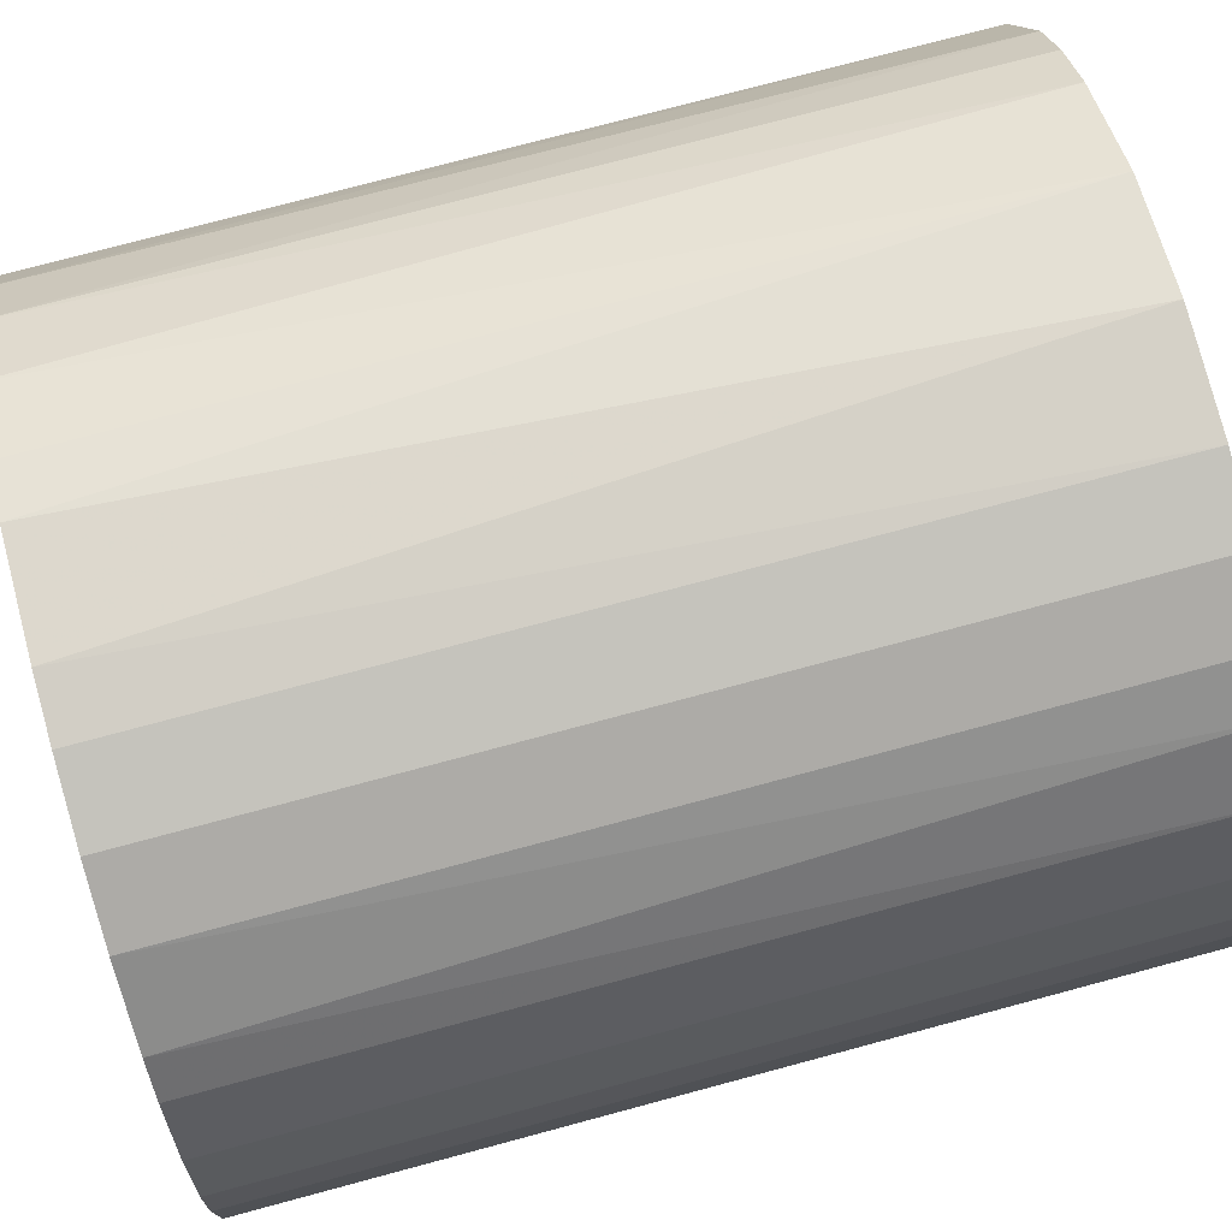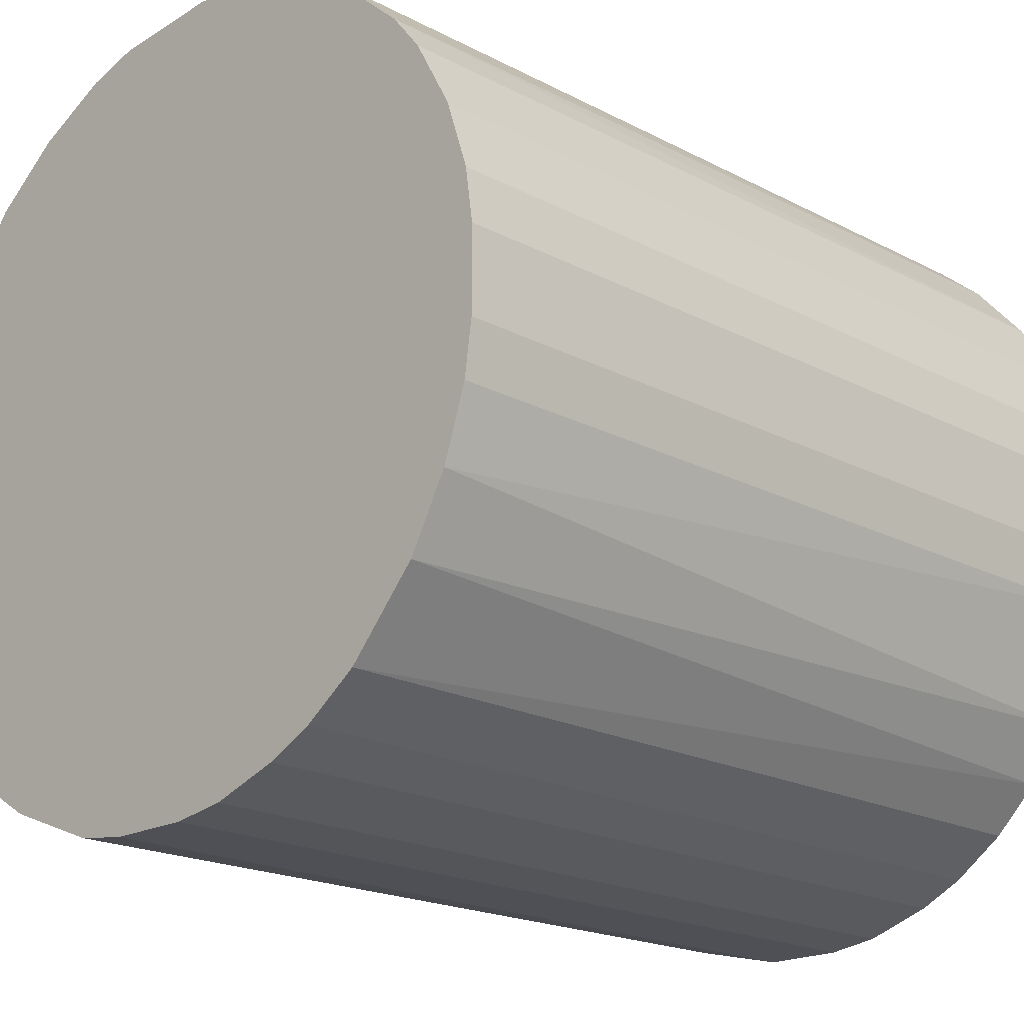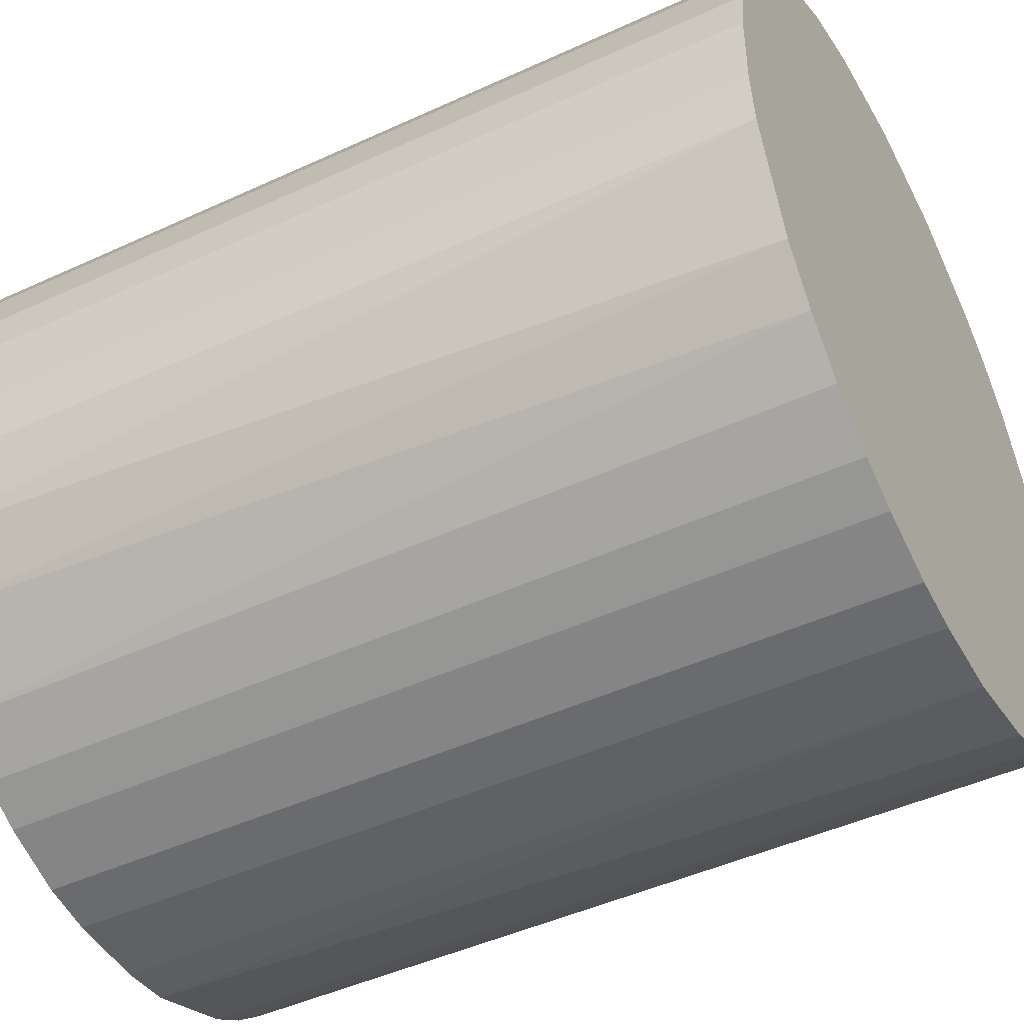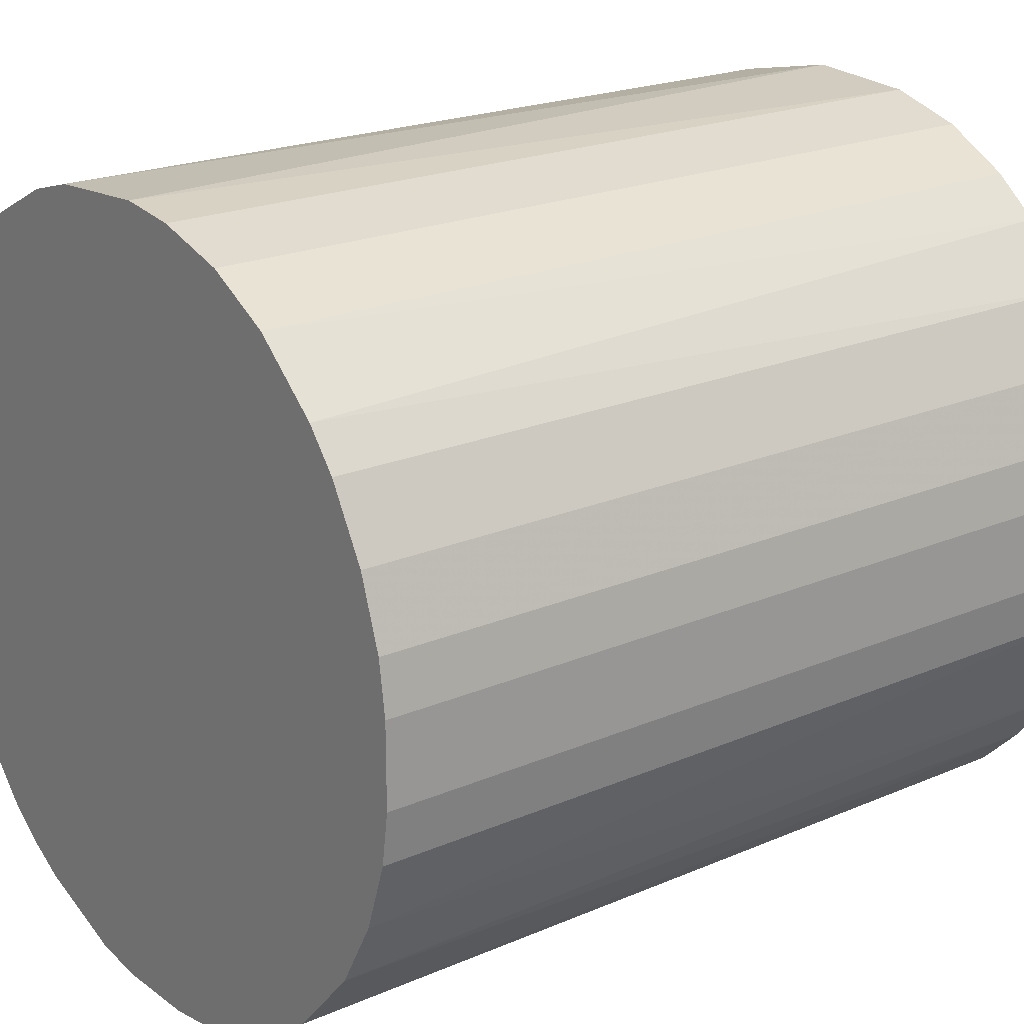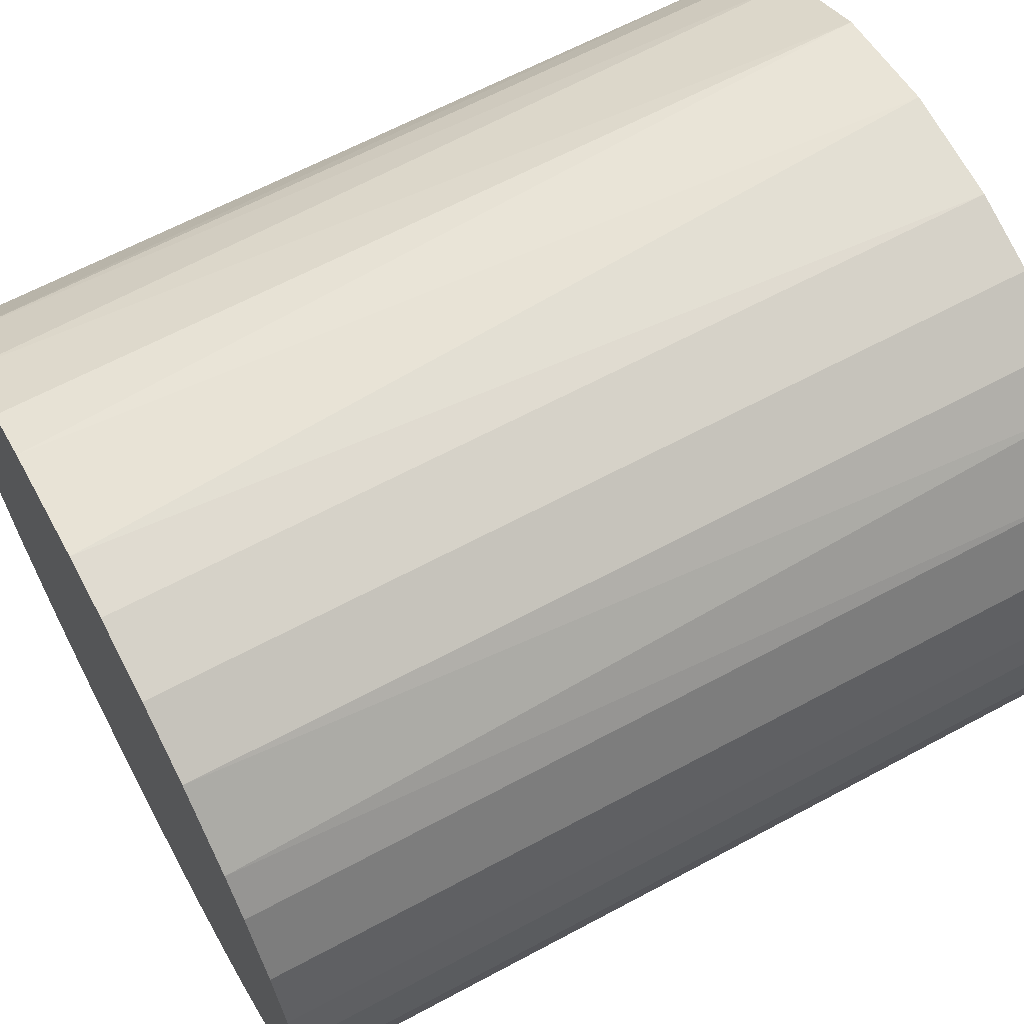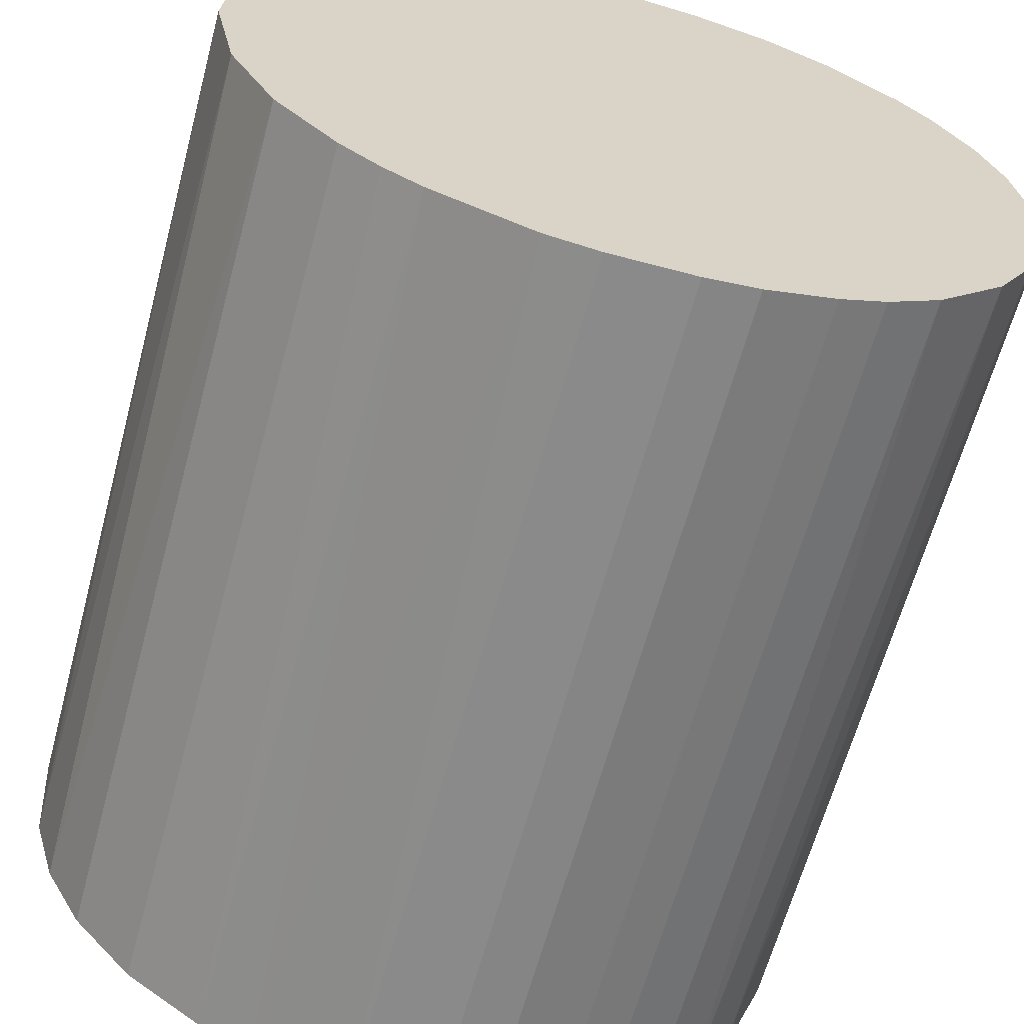
<metadata>
{"format":"obj","ext":"obj","renderer":"f3d","projection":"perspective","resolution":1024,"background":"white","views":[{"elev":75.7,"azim":-105.0,"up":"+Y"},{"elev":-19.4,"azim":-134.7,"up":"+Y"},{"elev":-46.6,"azim":-62.3,"up":"+Y"},{"elev":20.8,"azim":-127.9,"up":"+Y"},{"elev":64.4,"azim":-118.4,"up":"+Y"},{"elev":-63.4,"azim":164.9,"up":"+Y"}]}
</metadata>
<code>
o convex_0
v 0.001678 0.02451 0.02702
v -0.002512 -0.02441 -0.02702
v -0.005774 -0.02394 -0.02702
v 0.005404 0.02404 -0.02702
v 0.02404 -0.005305 0.02702
v -0.02394 -0.005769 0.02702
v -0.02254 0.01006 -0.02702
v 0.02404 0.005404 -0.02702
v -0.002512 -0.02441 0.02702
v 0.01659 -0.01835 -0.02702
v 0.01752 0.01752 0.02702
v -0.01416 0.02031 0.02702
v -0.02022 -0.01416 -0.02702
v 0.01193 -0.02161 0.02702
v -0.009964 0.02264 -0.02702
v -0.01602 -0.01881 0.02702
v -0.02254 0.01006 0.02702
v 0.01752 0.01752 -0.02702
v -0.02441 -0.002508 -0.02702
v 0.02311 -0.008566 -0.02702
v 0.02311 0.008665 0.02702
v 0.02032 -0.01415 0.02702
v 0.005873 -0.02394 -0.02702
v -0.01835 0.01659 -0.02702
v 0.00867 0.02311 0.02702
v -0.01276 -0.02115 -0.02702
v -0.02441 0.002607 0.02702
v -0.009964 -0.02254 0.02702
v -0.005304 0.02404 0.02702
v -0.001578 0.02451 -0.02702
v -0.02115 -0.01276 0.02702
v 0.02078 0.01333 -0.02702
v 0.01333 0.02078 -0.02702
v 0.002612 -0.02441 0.02702
v -0.02254 -0.009964 -0.02702
v -0.02022 0.01426 0.02702
v 0.02451 -0.001579 -0.02702
v 0.02451 0.001678 0.02702
v -0.02394 0.005873 -0.02702
v 0.02032 -0.01415 -0.02702
v 0.01193 -0.02161 -0.02702
v 0.01659 -0.01835 0.02702
v 0.02264 -0.009964 0.02702
v -0.01416 0.02031 -0.02702
v 0.01985 0.01472 0.02702
v 0.01472 0.01985 0.02702
v -0.01602 -0.01881 -0.02702
v -0.009964 0.02264 0.02702
v 0.008665 -0.02302 0.02702
v -0.01882 -0.01602 0.02702
v -0.01696 0.01799 0.02702
v 0.00867 0.02311 -0.02702
v 0.02311 0.008665 -0.02702
v -0.005304 0.02404 -0.02702
v -0.02394 0.005873 0.02702
v -0.005774 -0.02394 0.02702
v -0.02394 -0.005769 -0.02702
v 0.002612 -0.02441 -0.02702
v -0.02441 -0.002508 0.02702
v -0.02441 0.002607 -0.02702
v -0.02022 0.01426 -0.02702
v 0.01426 -0.02021 -0.02702
v -0.01276 -0.02115 0.02702
v -0.009964 -0.02254 -0.02702
f 28 26 64
f 2 3 4
f 5 1 6
f 4 3 7
f 2 4 8
f 3 2 9
f 5 6 9
f 2 8 10
f 1 5 11
f 6 1 12
f 7 3 13
f 5 9 14
f 4 7 15
f 9 6 16
f 6 12 17
f 8 4 18
f 7 13 19
f 10 8 20
f 11 5 21
f 5 14 22
f 2 10 23
f 15 7 24
f 4 1 25
f 1 11 25
f 13 3 26
f 6 17 27
f 9 16 28
f 12 1 29
f 1 4 30
f 4 15 30
f 29 1 30
f 16 6 31
f 8 18 32
f 18 4 33
f 9 2 34
f 14 9 34
f 19 13 35
f 31 6 35
f 13 31 35
f 7 17 36
f 17 12 36
f 5 20 37
f 20 8 37
f 21 5 38
f 8 21 38
f 5 37 38
f 37 8 38
f 17 7 39
f 7 19 39
f 10 20 40
f 22 10 40
f 23 10 41
f 22 14 42
f 10 22 42
f 20 5 43
f 5 22 43
f 40 20 43
f 22 40 43
f 12 15 44
f 15 24 44
f 18 11 45
f 11 21 45
f 32 18 45
f 21 32 45
f 11 18 46
f 25 11 46
f 18 33 46
f 33 25 46
f 13 26 47
f 26 16 47
f 15 12 48
f 12 29 48
f 29 15 48
f 14 34 49
f 34 23 49
f 41 14 49
f 23 41 49
f 31 13 50
f 16 31 50
f 13 47 50
f 47 16 50
f 36 12 51
f 24 36 51
f 12 44 51
f 44 24 51
f 4 25 52
f 33 4 52
f 25 33 52
f 21 8 53
f 8 32 53
f 32 21 53
f 15 29 54
f 30 15 54
f 29 30 54
f 27 17 55
f 17 39 55
f 39 27 55
f 3 9 56
f 28 3 56
f 9 28 56
f 6 19 57
f 35 6 57
f 19 35 57
f 2 23 58
f 34 2 58
f 23 34 58
f 19 6 59
f 6 27 59
f 27 19 59
f 19 27 60
f 39 19 60
f 27 39 60
f 24 7 61
f 7 36 61
f 36 24 61
f 41 10 62
f 14 41 62
f 10 42 62
f 42 14 62
f 16 26 63
f 28 16 63
f 26 28 63
f 26 3 64
f 3 28 64

</code>
